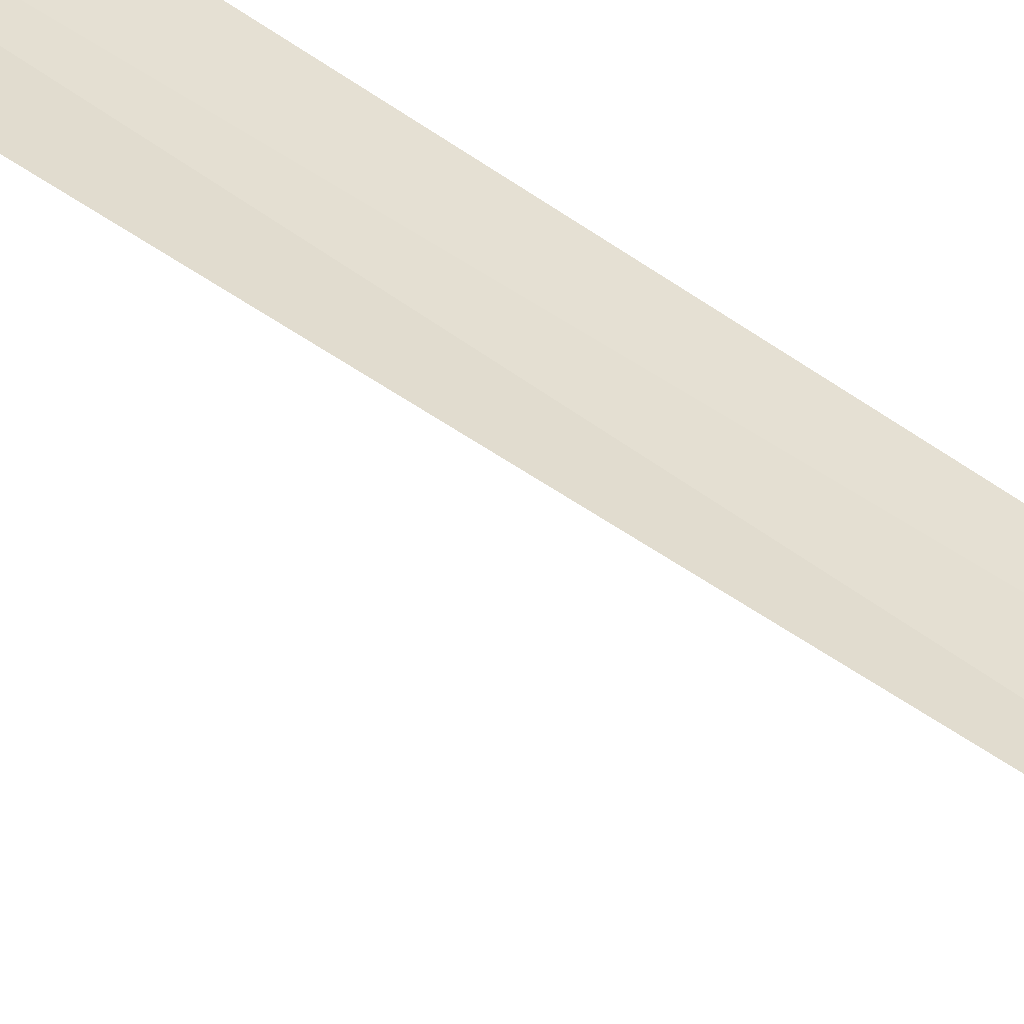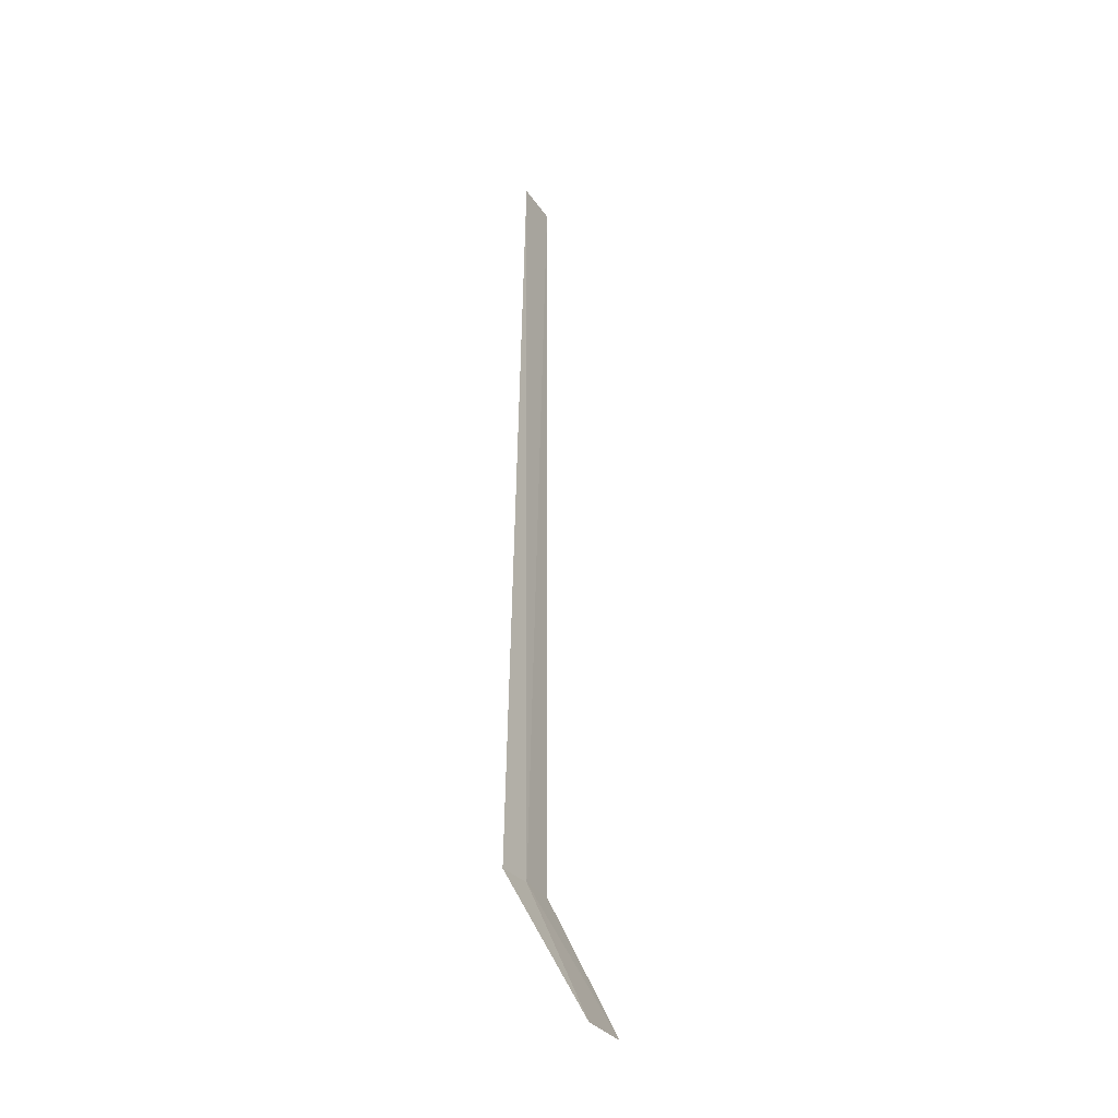
<metadata>
{"format":"obj","ext":"obj","renderer":"f3d","projection":"perspective","resolution":1024,"background":"white","views":[{"elev":69.6,"azim":-56.2,"up":"+Y"},{"elev":-31.4,"azim":-99.9,"up":"+Z"}]}
</metadata>
<code>
v -42.7 -3.28 86.5
v -42.37 -3.528 86.5
v -42.42 -3.49 95
v -42.81 -3.184 95
v -43 -3.007 86.5
v -43.31 -3.746 85
v -42.84 -4.118 85
f 1 3 2
f 1 4 3
f 1 5 4
f 1 6 5
f 1 2 7
f 1 7 6

</code>
